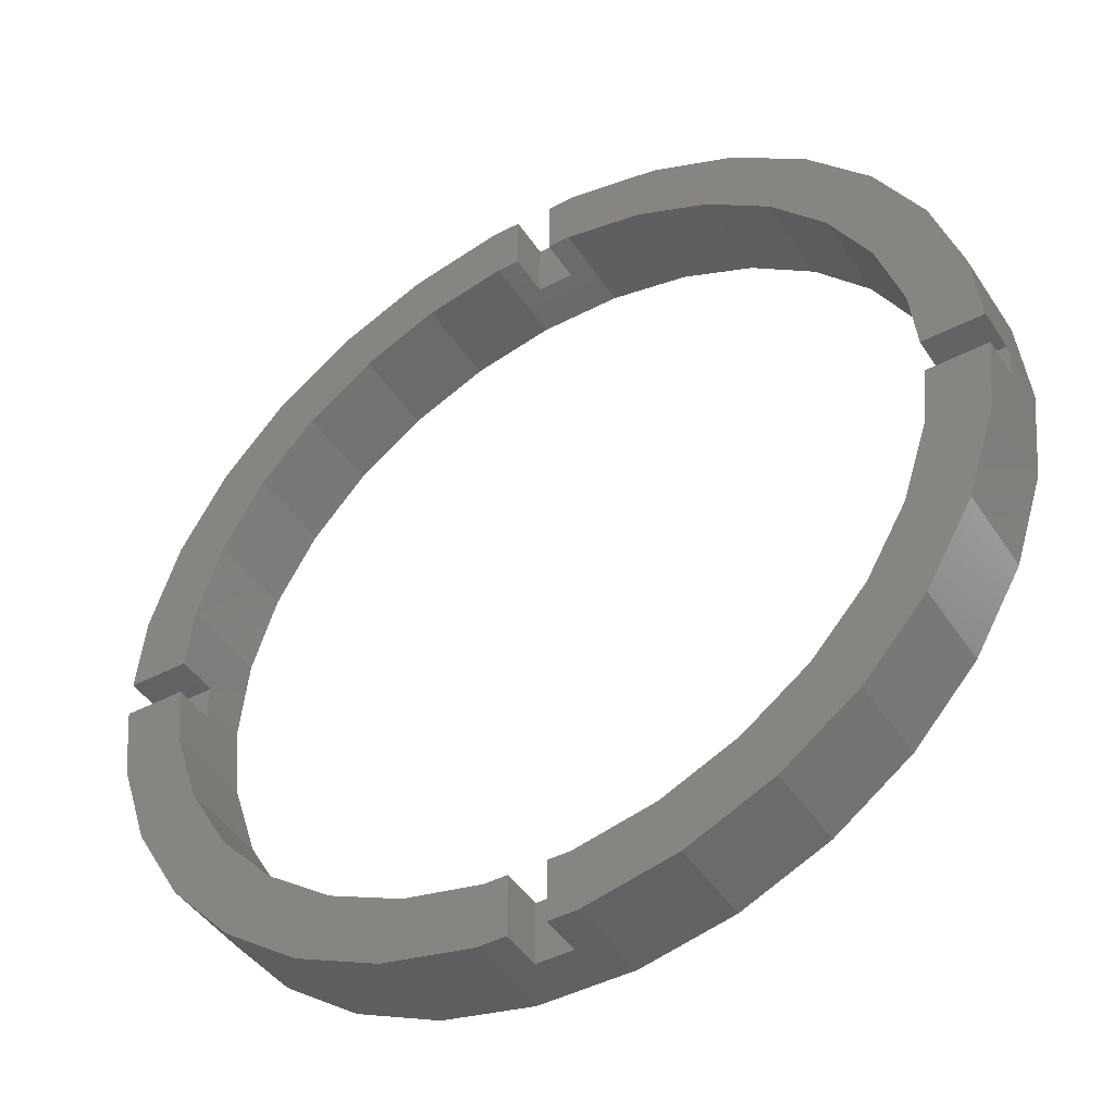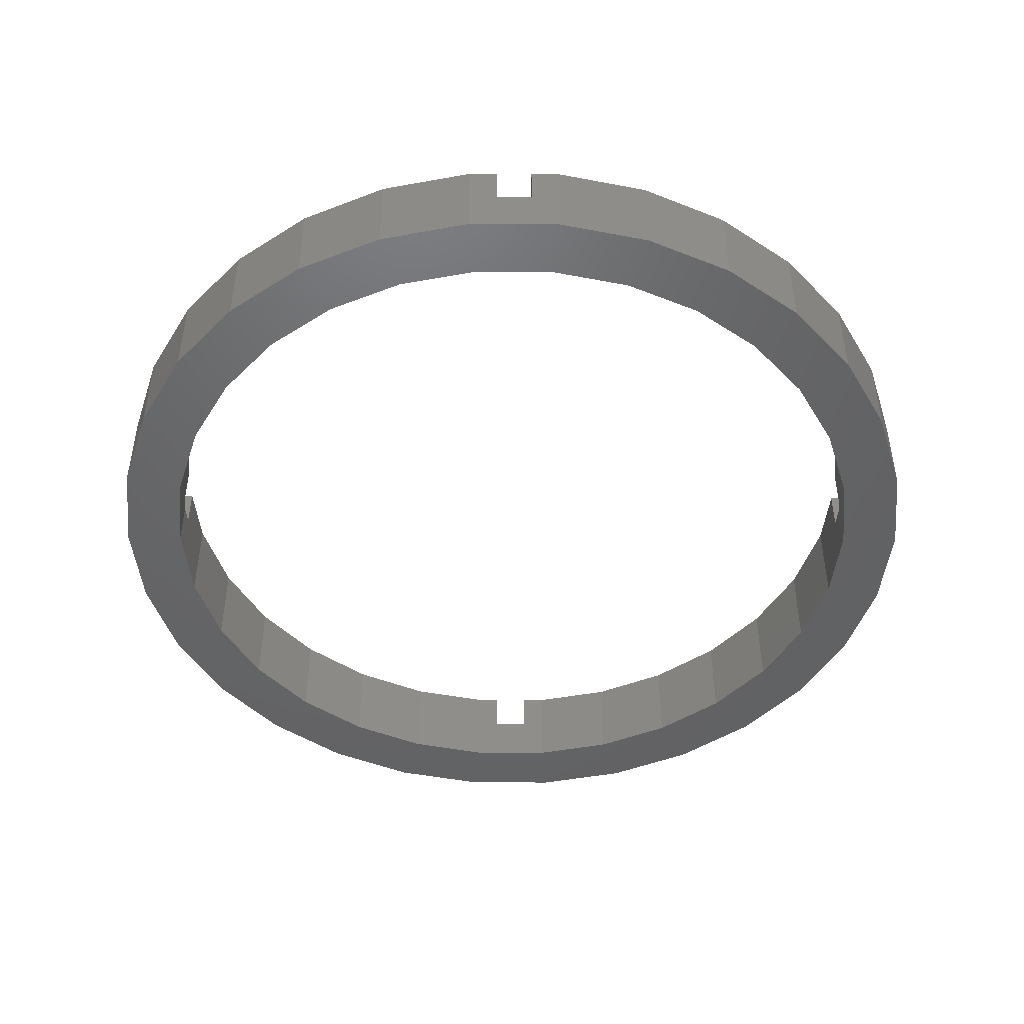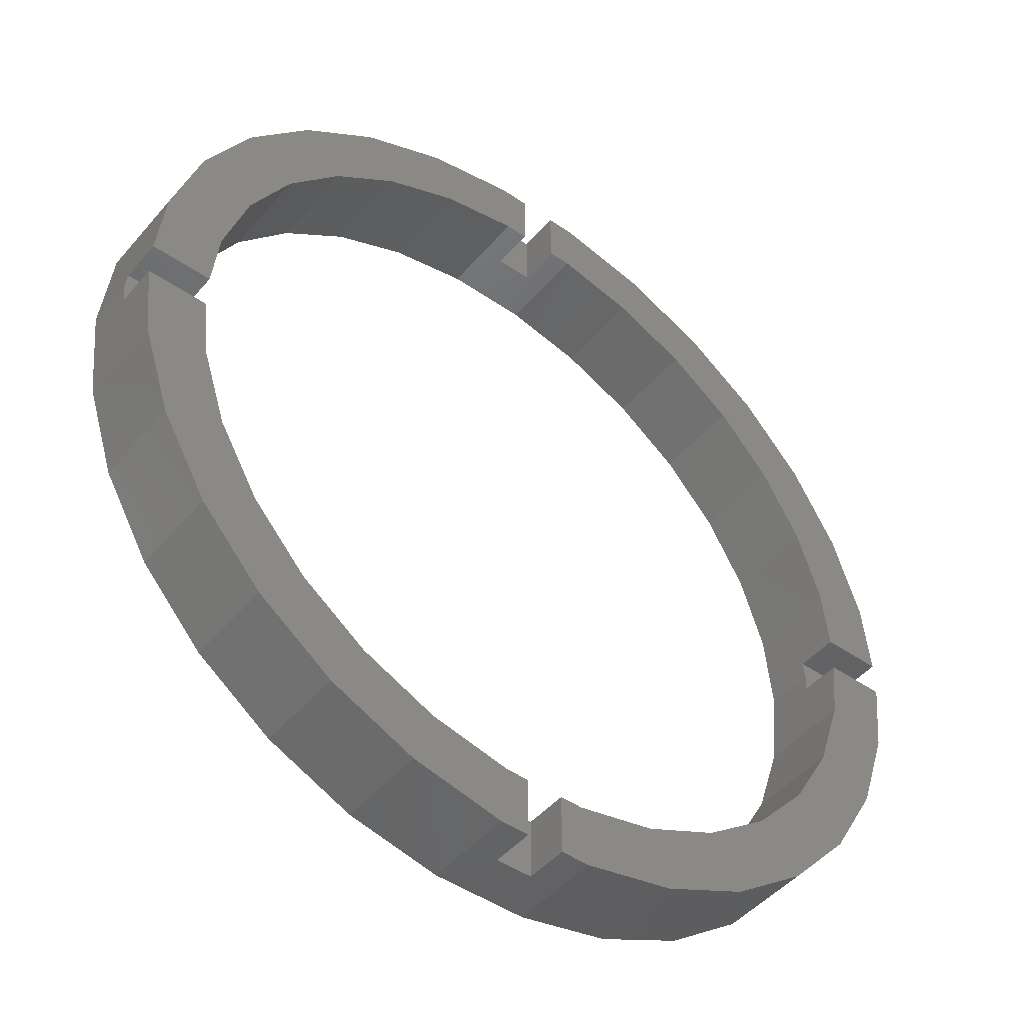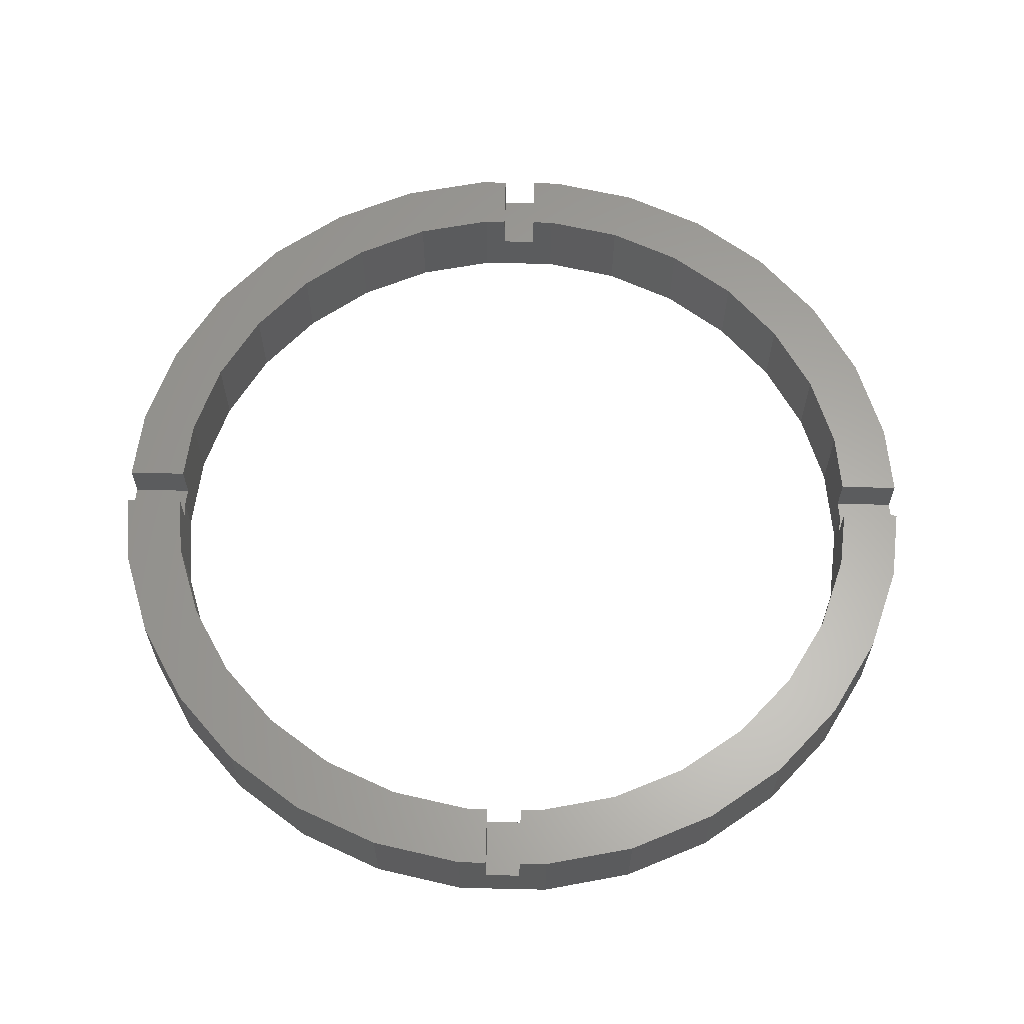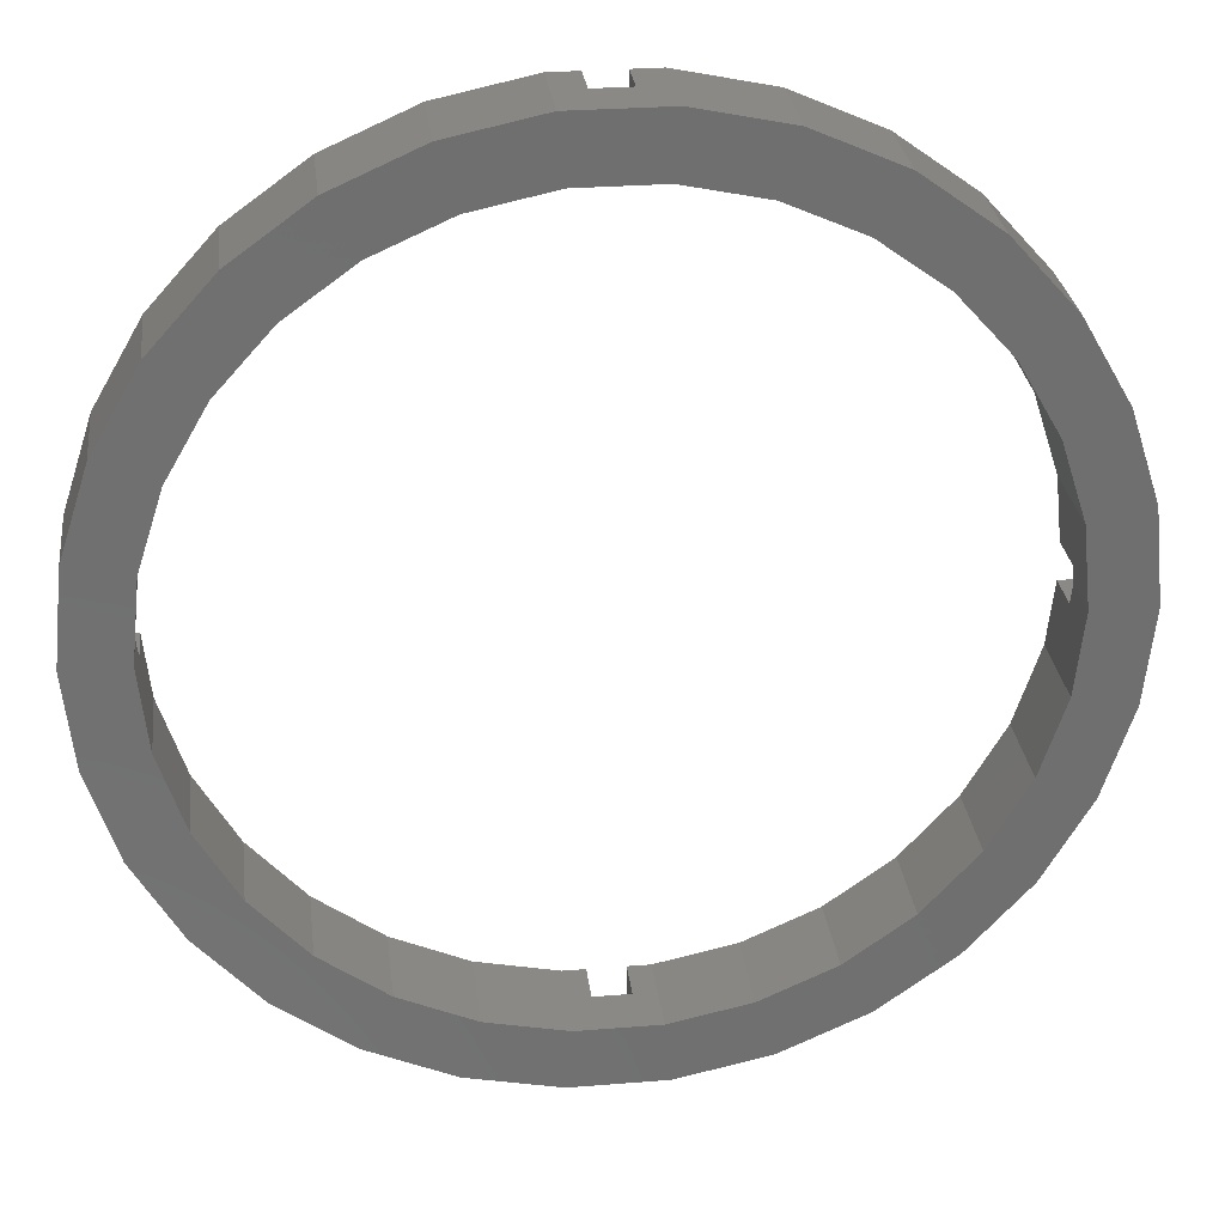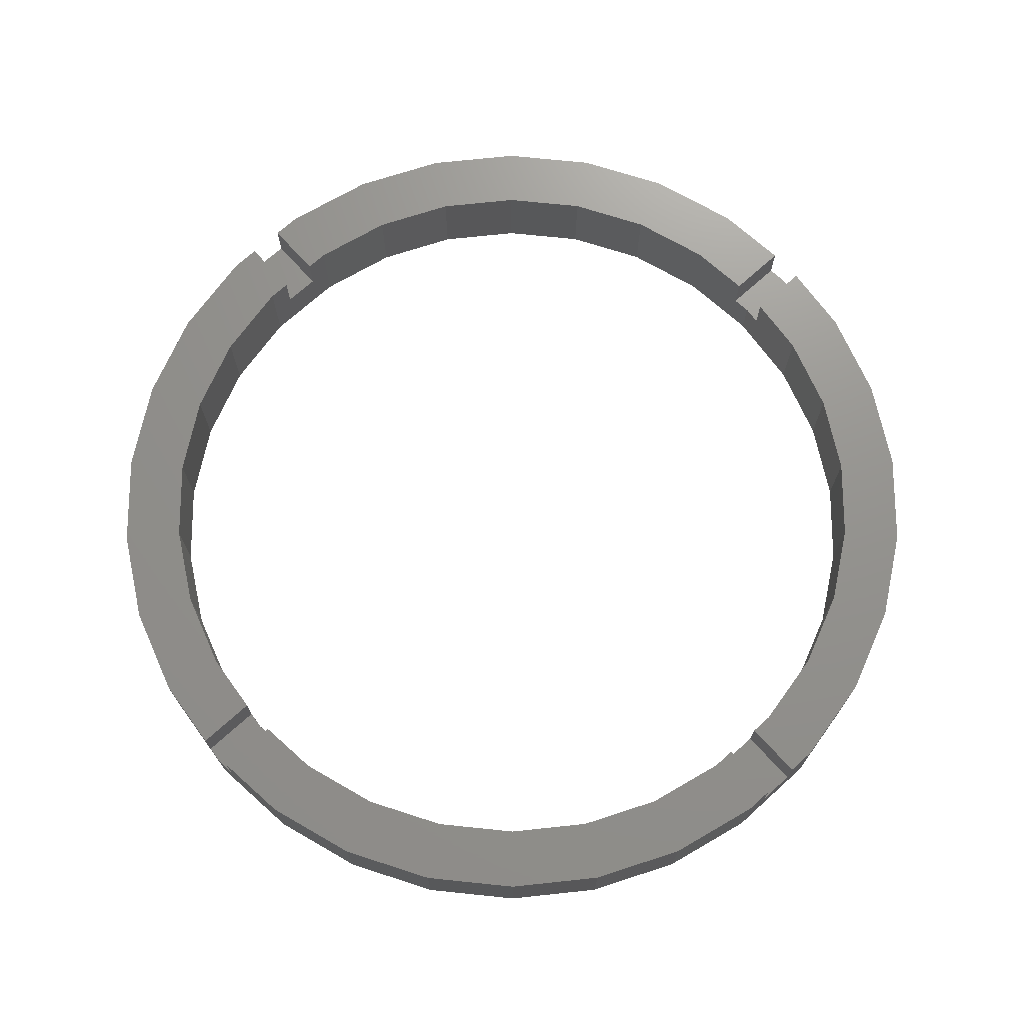
<metadata>
{"format":"stl","ext":"stl","renderer":"f3d","projection":"perspective","resolution":1024,"background":"white","views":[{"elev":-44.9,"azim":31.2,"up":"+Y"},{"elev":-46.8,"azim":179.7,"up":"+Z"},{"elev":-46.9,"azim":-38.1,"up":"+Y"},{"elev":62.5,"azim":-178.7,"up":"+Z"},{"elev":28.4,"azim":173.1,"up":"+Y"},{"elev":71.4,"azim":137.9,"up":"+Z"}]}
</metadata>
<code>
# stl→obj: 152 verts, 304 faces
v -37 0 0
v -36.19 7.693 0
v -36.19 -7.693 0
v -33.8 15.05 0
v -29.93 21.75 0
v -24.76 27.5 0
v -25.89 18.81 0
v -18.5 32.04 0
v -16 27.71 0
v -11.43 35.19 0
v -9.889 30.43 0
v -3.868 36.8 0
v -3.345 31.82 0
v 3.868 36.8 0
v 3.345 31.82 0
v 11.43 35.19 0
v 9.889 30.43 0
v 18.5 32.04 0
v 16 27.71 0
v 24.76 27.5 0
v 21.41 23.78 0
v 29.93 21.75 0
v 25.89 18.81 0
v 33.8 15.05 0
v 29.23 13.02 0
v 36.19 7.693 0
v 32 0 0
v 37 0 0
v 31.3 -6.653 0
v 36.19 -7.693 0
v 29.23 -13.02 0
v 33.8 -15.05 0
v 25.89 -18.81 0
v 29.93 -21.75 0
v 21.41 -23.78 0
v 24.76 -27.5 0
v 16 -27.71 0
v 18.5 -32.04 0
v 9.889 -30.43 0
v 11.43 -35.19 0
v 3.345 -31.82 0
v 3.868 -36.8 0
v -9.889 -30.43 0
v -3.868 -36.8 0
v -21.41 -23.78 0
v -11.43 -35.19 0
v -18.5 -32.04 0
v -24.76 -27.5 0
v -29.93 -21.75 0
v -33.8 -15.05 0
v -31.3 -6.653 0
v -32 0 0
v -29.23 -13.02 0
v -25.89 -18.81 0
v -16 -27.71 0
v -3.345 -31.82 0
v 31.3 6.653 0
v -21.41 23.78 0
v -29.23 13.02 0
v -31.3 6.653 0
v -37 0 4
v -36.84 1.5 4
v -36.84 1.5 7.5
v -36.19 7.693 7.5
v -36.84 -1.5 4
v -36.19 -7.693 7.5
v -36.84 -1.5 7.5
v -33.8 -15.05 7.5
v -29.93 -21.75 7.5
v -24.76 -27.5 7.5
v -18.5 -32.04 7.5
v -11.43 -35.19 7.5
v -3.868 -36.8 7.5
v -1.5 -36.8 4
v -1.5 -36.8 7.5
v 3.868 -36.8 7.5
v 1.5 -36.8 7.5
v 1.5 -36.8 4
v 11.43 -35.19 7.5
v 18.5 -32.04 7.5
v 24.76 -27.5 7.5
v 29.93 -21.75 7.5
v 33.8 -15.05 7.5
v 36.19 -7.693 7.5
v 36.84 -1.5 4
v 37 0 4
v 36.84 -1.5 7.5
v 36.19 7.693 7.5
v 36.84 1.5 4
v 36.84 1.5 7.5
v 33.8 15.05 7.5
v 29.93 21.75 7.5
v 24.76 27.5 7.5
v 18.5 32.04 7.5
v 11.43 35.19 7.5
v 3.868 36.8 7.5
v 1.5 36.8 4
v -1.5 36.8 4
v -3.868 36.8 7.5
v 1.5 36.8 7.5
v -1.5 36.8 7.5
v -11.43 35.19 7.5
v -18.5 32.04 7.5
v -24.76 27.5 7.5
v -29.93 21.75 7.5
v -33.8 15.05 7.5
v -31.3 6.653 7.5
v -31.84 1.5 7.5
v -32 0 4
v -31.84 1.5 4
v -31.3 -6.653 7.5
v -31.84 -1.5 4
v -31.84 -1.5 7.5
v -29.23 13.02 7.5
v -25.89 18.81 7.5
v -21.41 23.78 7.5
v -16 27.71 7.5
v -9.889 30.43 7.5
v -3.345 31.82 7.5
v 3.345 31.82 7.5
v 1.5 31.82 7.5
v -1.5 31.82 4
v 1.5 31.82 4
v -1.5 31.82 7.5
v 9.889 30.43 7.5
v 16 27.71 7.5
v 21.41 23.78 7.5
v 25.89 18.81 7.5
v 29.23 13.02 7.5
v 31.3 6.653 7.5
v 32 0 4
v 31.84 1.5 4
v 31.84 1.5 7.5
v 31.84 -1.5 7.5
v 31.84 -1.5 4
v 31.3 -6.653 7.5
v 29.23 -13.02 7.5
v 25.89 -18.81 7.5
v 21.41 -23.78 7.5
v 16 -27.71 7.5
v 9.889 -30.43 7.5
v 3.345 -31.82 7.5
v -1.5 -31.82 7.5
v -1.5 -31.82 4
v -3.345 -31.82 7.5
v 1.5 -31.82 4
v 1.5 -31.82 7.5
v -9.889 -30.43 7.5
v -16 -27.71 7.5
v -21.41 -23.78 7.5
v -25.89 -18.81 7.5
v -29.23 -13.02 7.5
f 1 2 3
f 3 2 4
f 3 4 5
f 3 5 6
f 7 6 8
f 9 8 10
f 11 10 12
f 13 12 14
f 15 14 16
f 17 16 18
f 19 18 20
f 21 20 22
f 23 22 24
f 25 24 26
f 27 26 28
f 29 28 30
f 31 30 32
f 33 32 34
f 35 34 36
f 37 36 38
f 39 38 40
f 41 40 42
f 43 42 44
f 45 44 46
f 3 46 47
f 3 47 48
f 3 48 49
f 3 49 50
f 51 3 52
f 37 38 39
f 53 3 51
f 54 3 53
f 43 44 55
f 3 54 46
f 55 44 45
f 54 45 46
f 56 42 43
f 41 42 56
f 57 26 27
f 23 24 25
f 25 26 57
f 27 28 29
f 29 30 31
f 31 32 33
f 33 34 35
f 35 36 37
f 58 8 9
f 7 8 58
f 59 6 7
f 3 6 59
f 3 59 60
f 9 10 11
f 52 3 60
f 11 12 13
f 13 14 15
f 15 16 17
f 17 18 19
f 19 20 21
f 21 22 23
f 39 40 41
f 1 61 2
f 2 61 62
f 2 62 63
f 2 63 64
f 1 3 61
f 65 3 66
f 61 3 65
f 65 66 67
f 3 50 66
f 66 50 68
f 50 49 68
f 68 49 69
f 49 48 69
f 69 48 70
f 70 48 47
f 71 70 47
f 71 47 46
f 72 71 46
f 72 46 44
f 73 72 44
f 74 44 42
f 74 75 73
f 76 77 42
f 77 78 42
f 73 44 74
f 78 74 42
f 76 42 40
f 79 76 40
f 79 40 38
f 80 79 38
f 80 38 36
f 81 80 36
f 81 36 34
f 82 81 34
f 82 34 32
f 83 82 32
f 83 32 30
f 84 83 30
f 84 30 28
f 85 84 28
f 86 85 28
f 85 87 84
f 28 26 88
f 89 28 88
f 90 89 88
f 89 86 28
f 26 24 91
f 88 26 91
f 24 22 92
f 91 24 92
f 22 20 93
f 92 22 93
f 18 94 20
f 20 94 93
f 16 95 18
f 18 95 94
f 14 96 16
f 16 96 95
f 97 14 98
f 12 99 98
f 12 98 14
f 14 97 100
f 14 100 96
f 98 99 101
f 10 102 12
f 12 102 99
f 8 103 10
f 10 103 102
f 6 104 8
f 8 104 103
f 5 105 6
f 6 105 104
f 4 106 5
f 5 106 105
f 2 64 4
f 4 64 106
f 60 107 108
f 109 60 110
f 110 60 108
f 52 60 109
f 111 112 113
f 51 112 111
f 109 112 51
f 52 109 51
f 59 114 107
f 60 59 107
f 7 115 114
f 59 7 114
f 58 116 115
f 7 58 115
f 9 117 116
f 58 9 116
f 11 118 117
f 9 11 117
f 13 119 118
f 11 13 118
f 15 120 121
f 122 15 123
f 123 15 121
f 13 15 122
f 119 122 124
f 13 122 119
f 17 125 120
f 15 17 120
f 19 126 125
f 17 19 125
f 21 127 126
f 19 21 126
f 128 127 23
f 23 127 21
f 129 128 25
f 25 128 23
f 130 129 57
f 57 129 25
f 131 132 27
f 130 132 133
f 27 132 130
f 27 130 57
f 134 135 136
f 27 135 131
f 136 135 27
f 136 27 29
f 136 29 137
f 137 29 31
f 137 31 138
f 138 31 33
f 138 33 139
f 139 33 35
f 139 35 140
f 140 35 37
f 140 37 141
f 141 37 39
f 141 39 142
f 142 39 41
f 143 144 145
f 56 144 41
f 142 146 147
f 41 146 142
f 144 146 41
f 145 144 56
f 145 56 148
f 148 56 43
f 148 43 149
f 149 43 55
f 149 55 150
f 150 55 45
f 151 150 45
f 54 151 45
f 152 151 54
f 53 152 54
f 111 152 53
f 51 111 53
f 64 63 108
f 114 64 107
f 107 64 108
f 115 64 114
f 116 64 115
f 102 64 116
f 99 116 117
f 101 117 118
f 101 118 119
f 101 119 124
f 99 117 101
f 102 116 99
f 103 64 102
f 104 64 103
f 105 64 104
f 106 64 105
f 110 108 63
f 62 110 63
f 65 112 109
f 110 65 109
f 110 62 65
f 62 61 65
f 113 112 67
f 67 112 65
f 113 67 66
f 69 113 68
f 68 113 66
f 111 113 69
f 151 152 70
f 150 151 71
f 148 149 72
f 143 145 75
f 73 148 72
f 72 149 71
f 149 150 71
f 71 151 70
f 70 152 69
f 152 111 69
f 145 73 75
f 145 148 73
f 144 143 75
f 74 144 75
f 78 146 144
f 74 78 144
f 147 146 77
f 77 146 78
f 147 77 76
f 80 147 79
f 79 147 76
f 142 147 80
f 140 141 81
f 139 140 82
f 138 139 83
f 136 137 84
f 87 136 84
f 84 137 83
f 137 138 83
f 83 139 82
f 82 140 81
f 81 141 80
f 141 142 80
f 134 136 87
f 87 85 134
f 134 85 135
f 85 86 89
f 131 85 132
f 132 85 89
f 135 85 131
f 89 90 133
f 132 89 133
f 126 92 100
f 100 121 120
f 127 91 126
f 125 100 120
f 125 126 100
f 128 88 127
f 129 90 128
f 130 90 129
f 133 90 130
f 90 88 128
f 88 91 127
f 91 92 126
f 92 93 100
f 93 94 100
f 94 95 100
f 95 96 100
f 100 97 121
f 121 97 123
f 123 97 98
f 122 123 98
f 98 101 124
f 122 98 124

</code>
